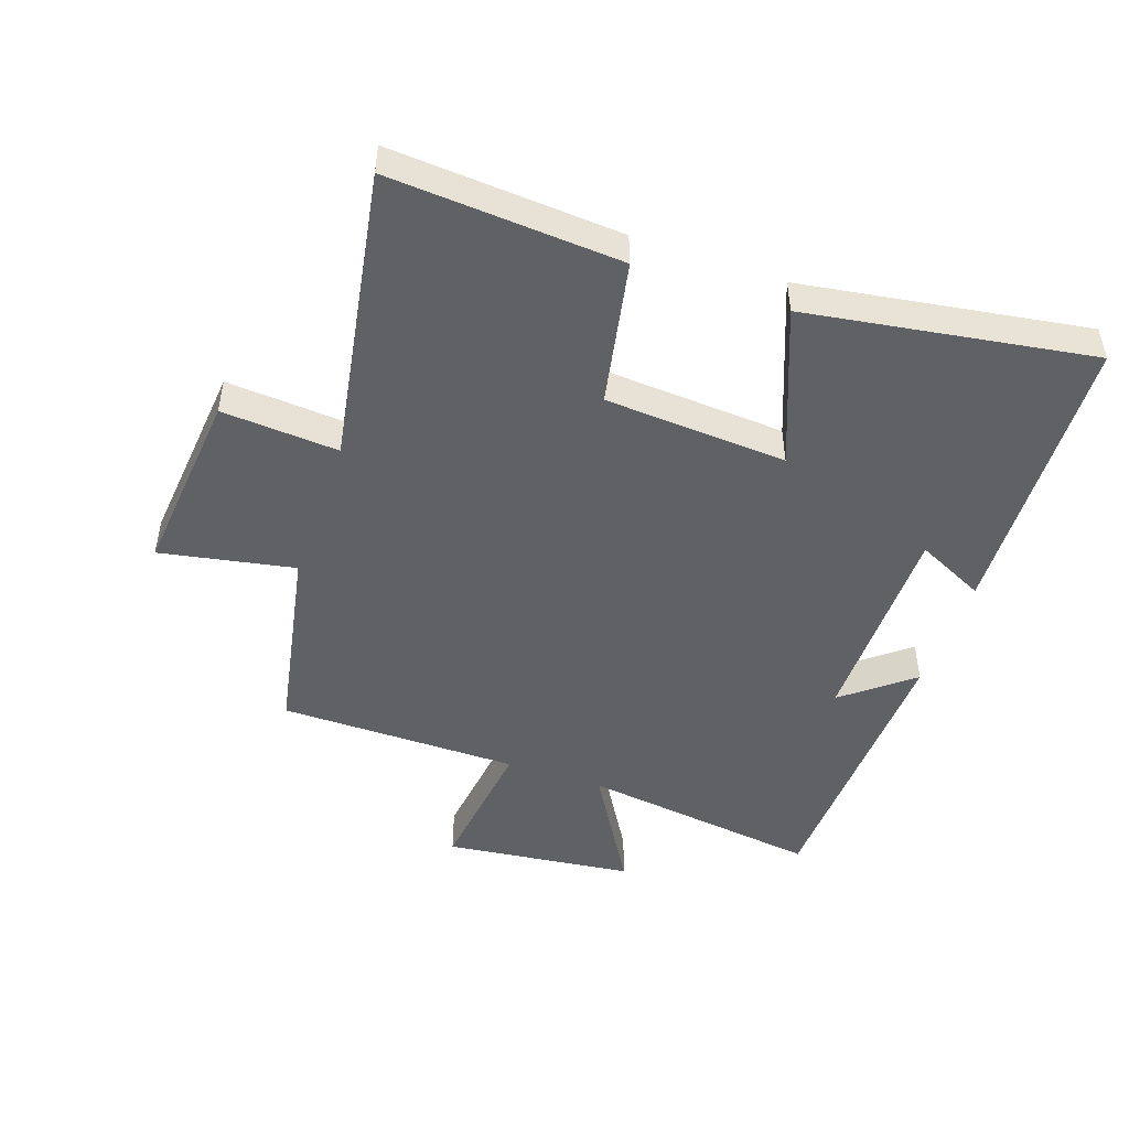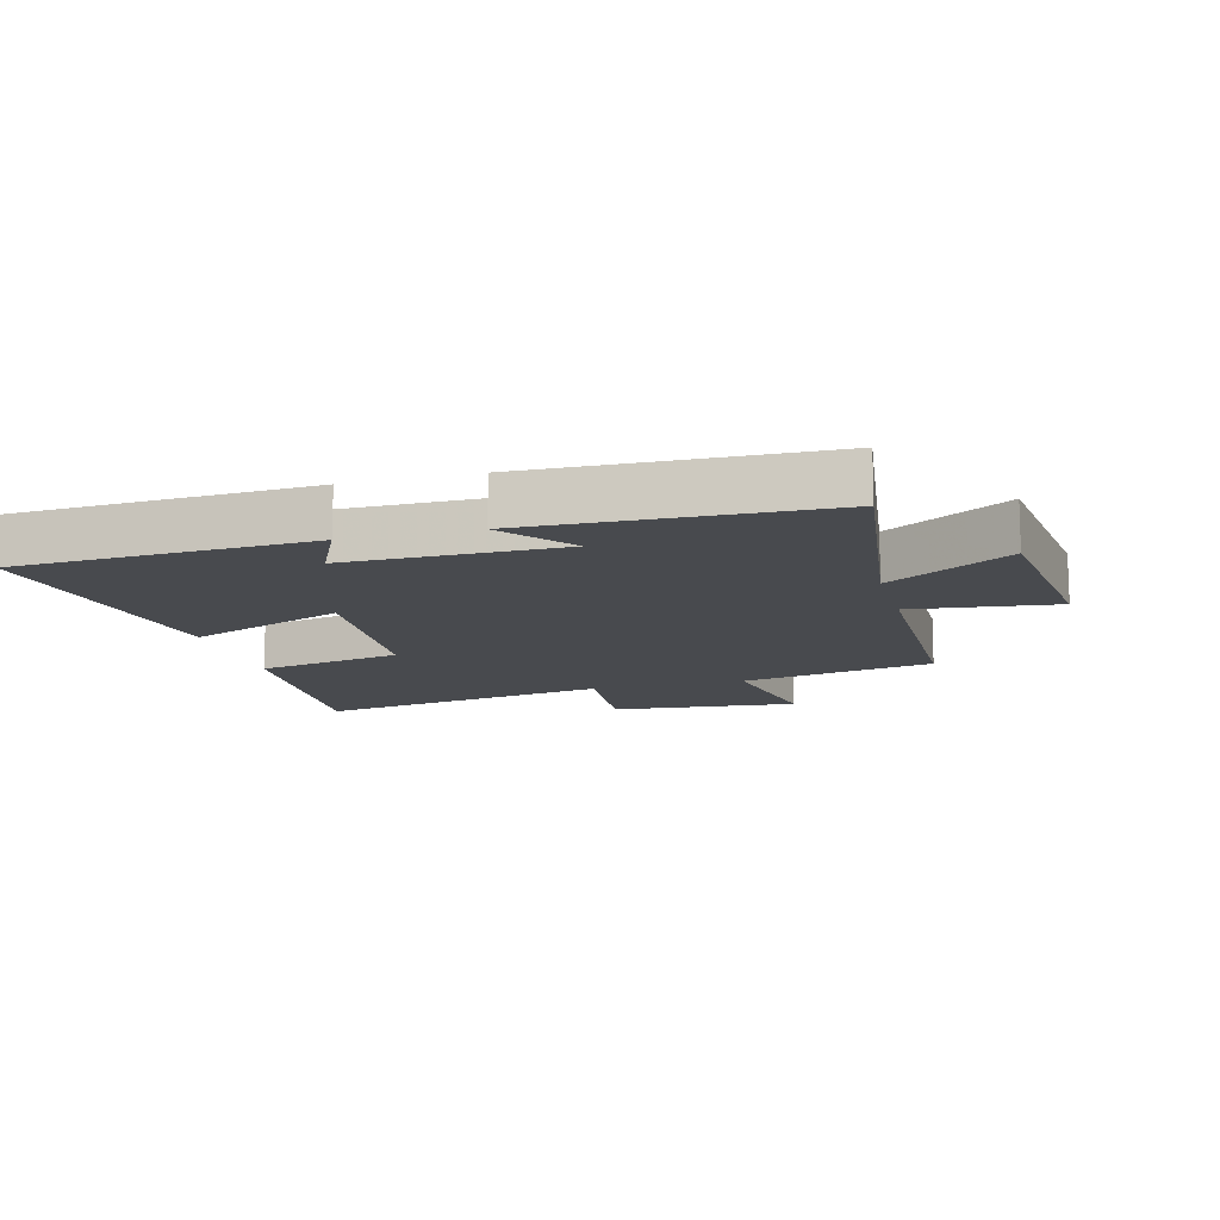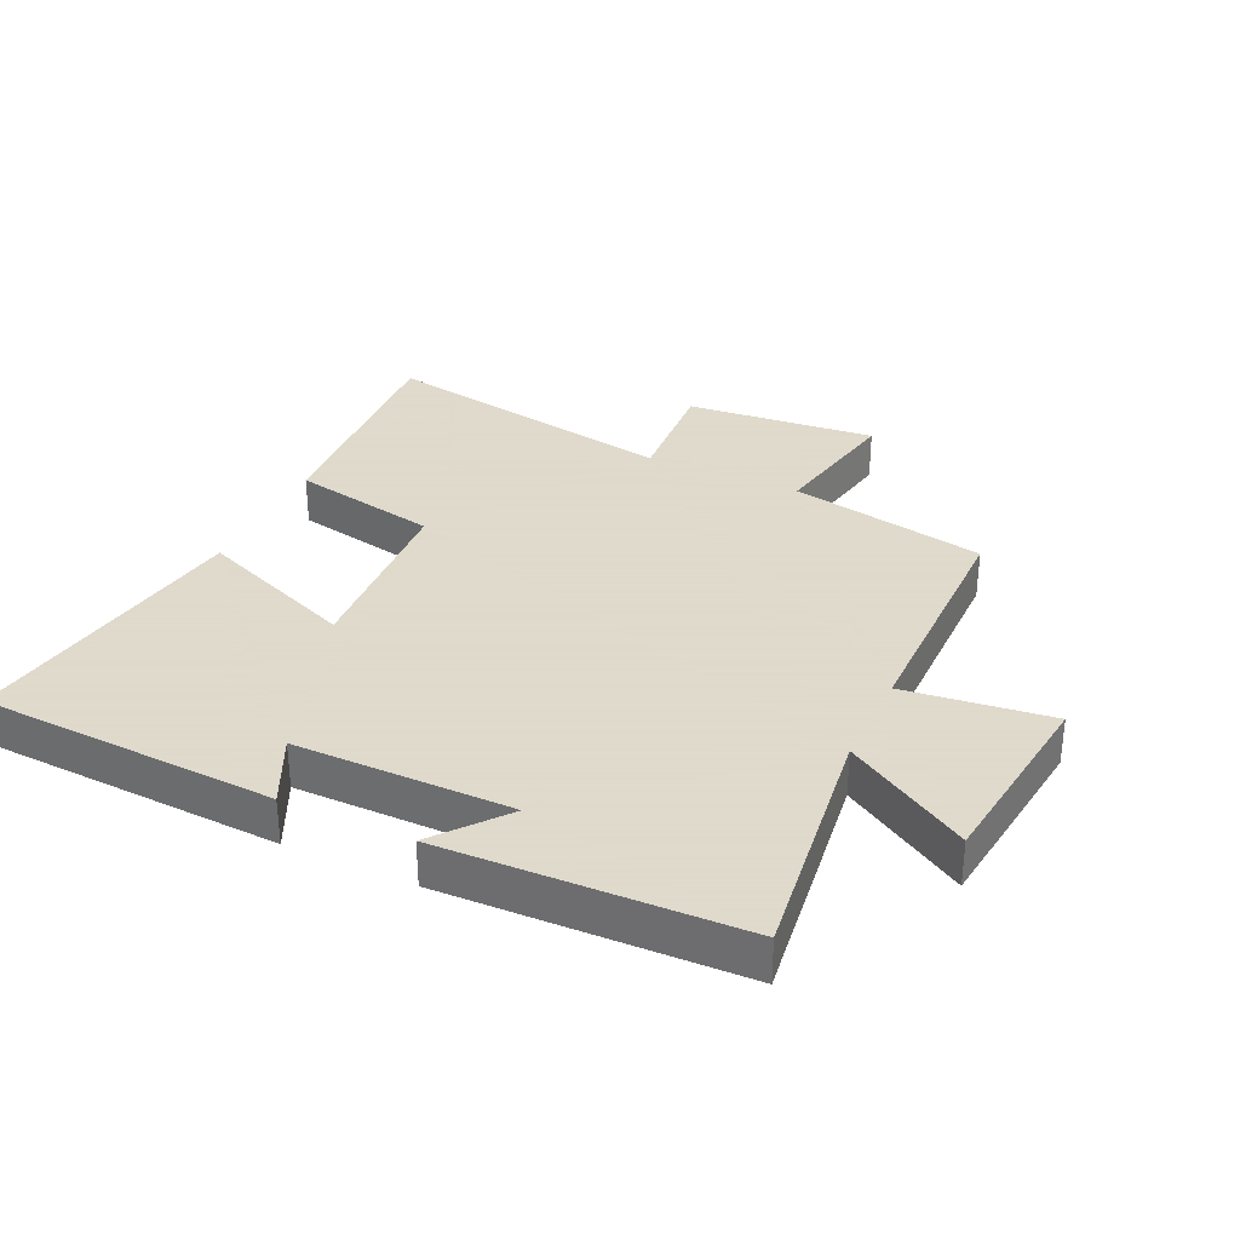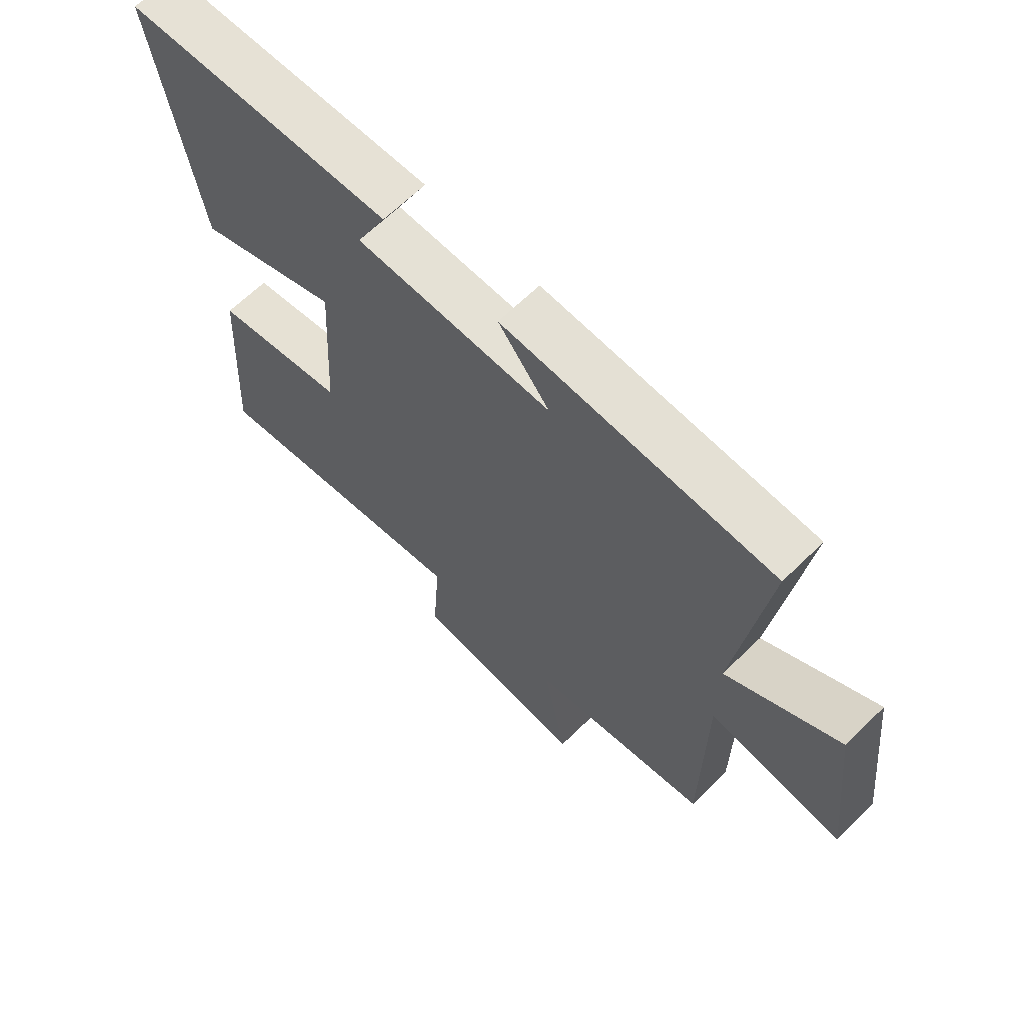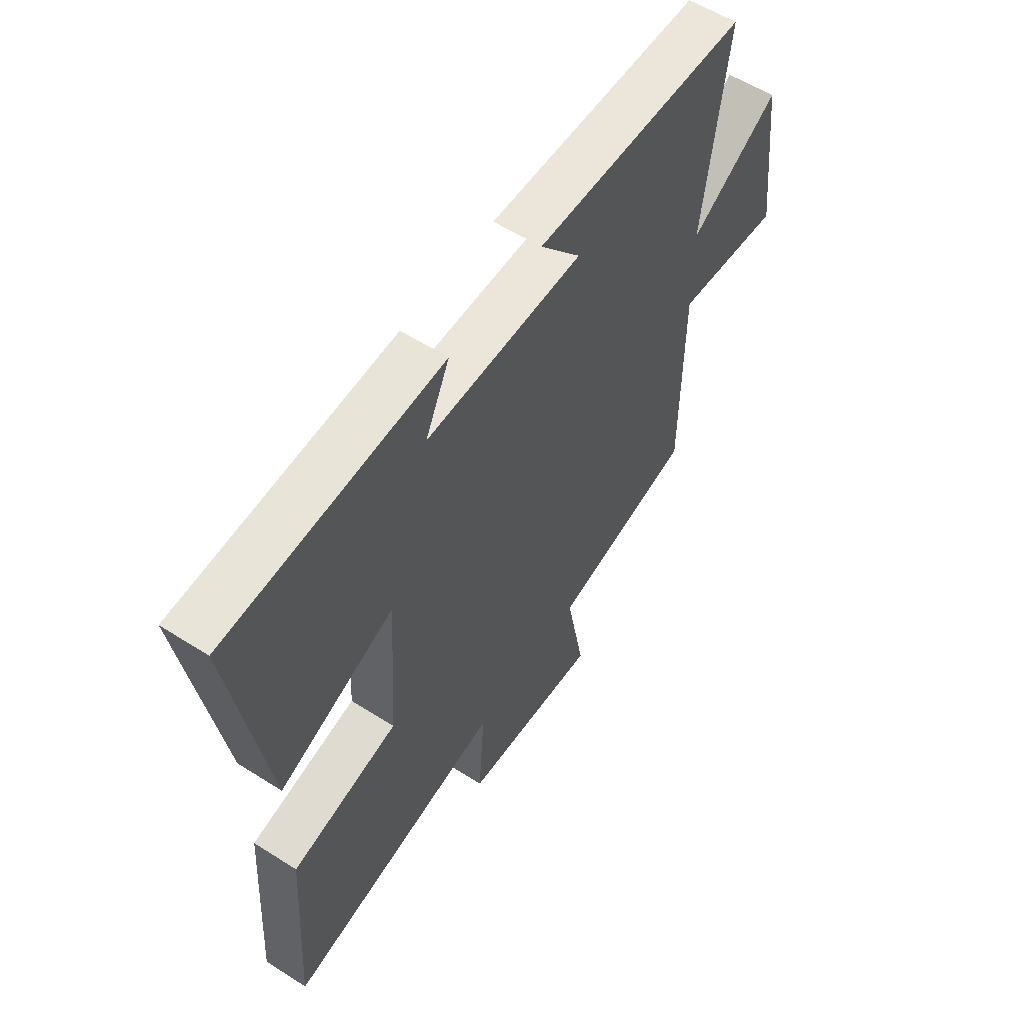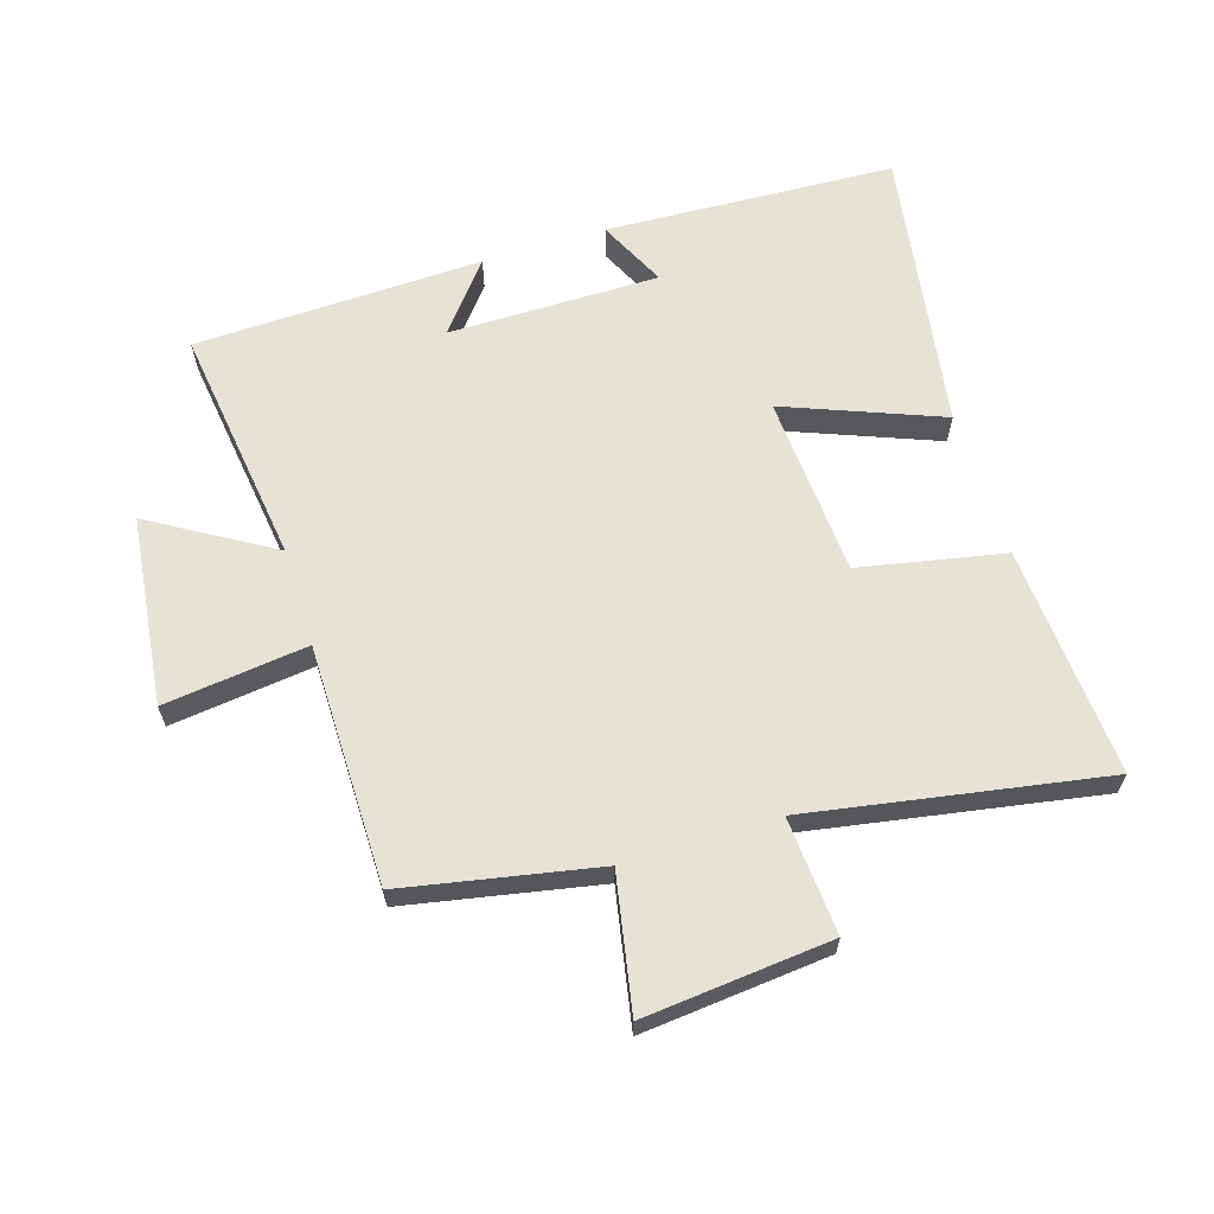
<metadata>
{"format":"obj","ext":"obj","renderer":"f3d","projection":"perspective","resolution":1024,"background":"white","views":[{"elev":-48.2,"azim":-109.2,"up":"+Y"},{"elev":-12.8,"azim":15.0,"up":"+Y"},{"elev":32.4,"azim":25.1,"up":"+Y"},{"elev":65.1,"azim":45.5,"up":"+Z"},{"elev":57.3,"azim":-56.5,"up":"+Z"},{"elev":63.5,"azim":162.7,"up":"+Y"}]}
</metadata>
<code>
v 0.551 0.07 0.485
v 0.5 0.07 0.101
v 0.693 0.07 0.217
v 0.729 0.07 -0.085
v 0.5 0.07 -0.057
v 0.498 0.07 -0.44
v 0.19 0.07 -0.5
v 0.231 0.07 -0.714
v -0.067 0.07 -0.686
v -0.054 0.07 -0.5
v -0.524 0.07 -0.582
v -0.5 0.07 -0.214
v -0.269 0.07 -0.168
v -0.251 0.07 0.122
v -0.5 0.07 0.024
v -0.572 0.07 0.478
v -0.108 0.07 0.5
v -0.16 0.07 0.391
v 0.178 0.07 0.391
v 0.09 0.07 0.5
v 0.551 0 0.485
v 0.5 0 0.101
v 0.693 0 0.217
v 0.729 0 -0.085
v 0.5 0 -0.057
v 0.498 0 -0.44
v 0.19 0 -0.5
v 0.231 0 -0.714
v -0.067 0 -0.686
v -0.054 0 -0.5
v -0.524 0 -0.582
v -0.5 0 -0.214
v -0.269 0 -0.168
v -0.251 0 0.122
v -0.5 0 0.024
v -0.572 0 0.478
v -0.108 0 0.5
v -0.16 0 0.391
v 0.178 0 0.391
v 0.09 0 0.5
f 19 20 1 2
f 18 19 2
f 15 16 17 18
f 14 15 18
f 13 14 18 2
f 10 11 12 13
f 10 13 2
f 7 8 9 10
f 5 6 7 10
f 5 10 2 3
f 3 4 5
f 22 21 40 39
f 22 39 38
f 38 37 36 35
f 38 35 34
f 22 38 34 33
f 33 32 31 30
f 22 33 30
f 30 29 28 27
f 30 27 26 25
f 23 22 30 25
f 25 24 23
f 1 21 22 2
f 2 22 23 3
f 3 23 24 4
f 4 24 25 5
f 5 25 26 6
f 6 26 27 7
f 7 27 28 8
f 8 28 29 9
f 9 29 30 10
f 10 30 31 11
f 11 31 32 12
f 12 32 33 13
f 13 33 34 14
f 14 34 35 15
f 15 35 36 16
f 16 36 37 17
f 17 37 38 18
f 18 38 39 19
f 19 39 40 20
f 20 40 21 1

</code>
